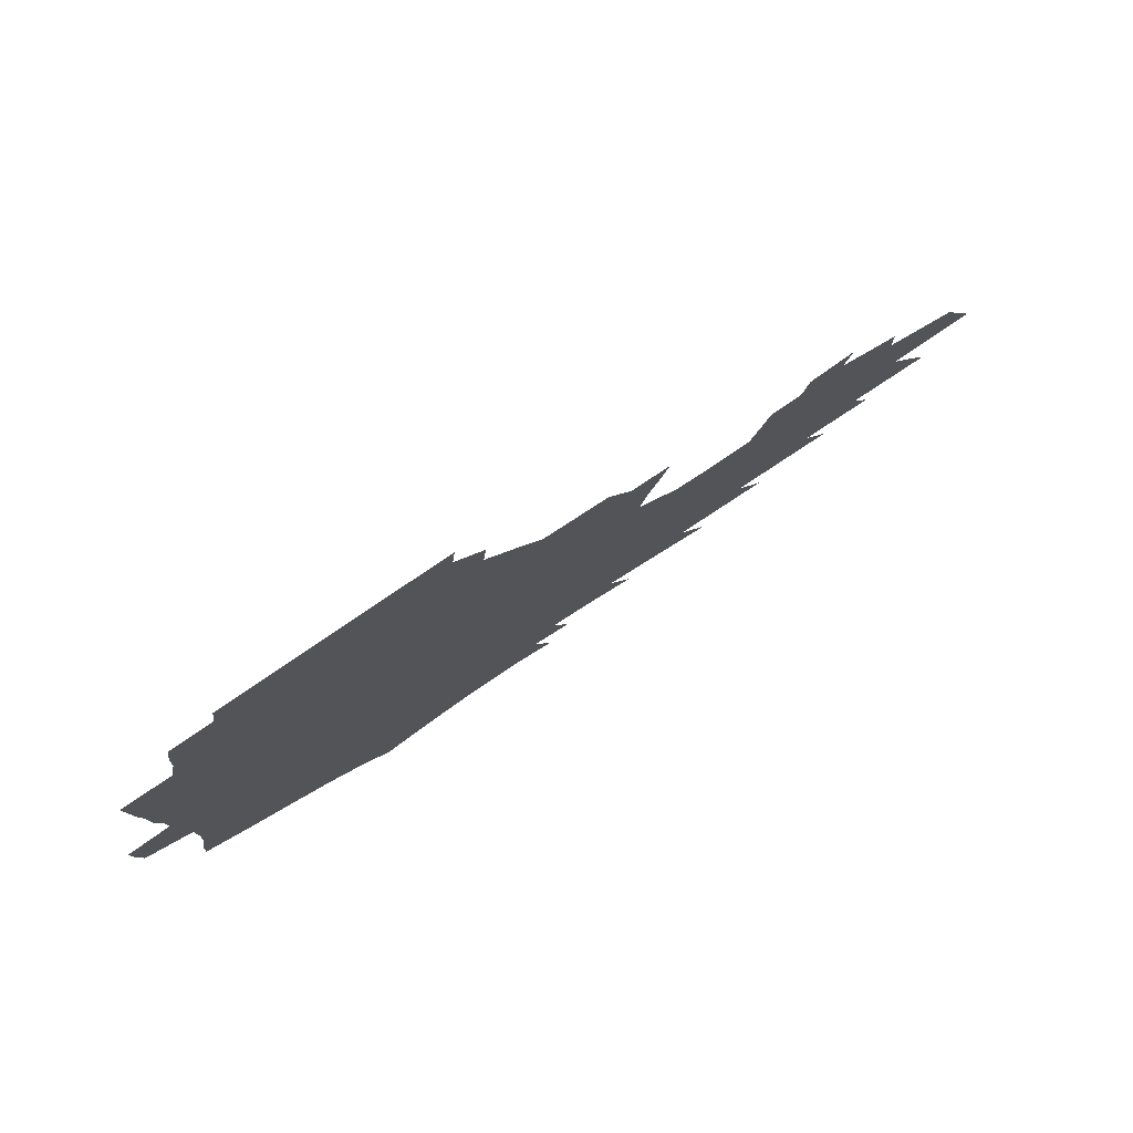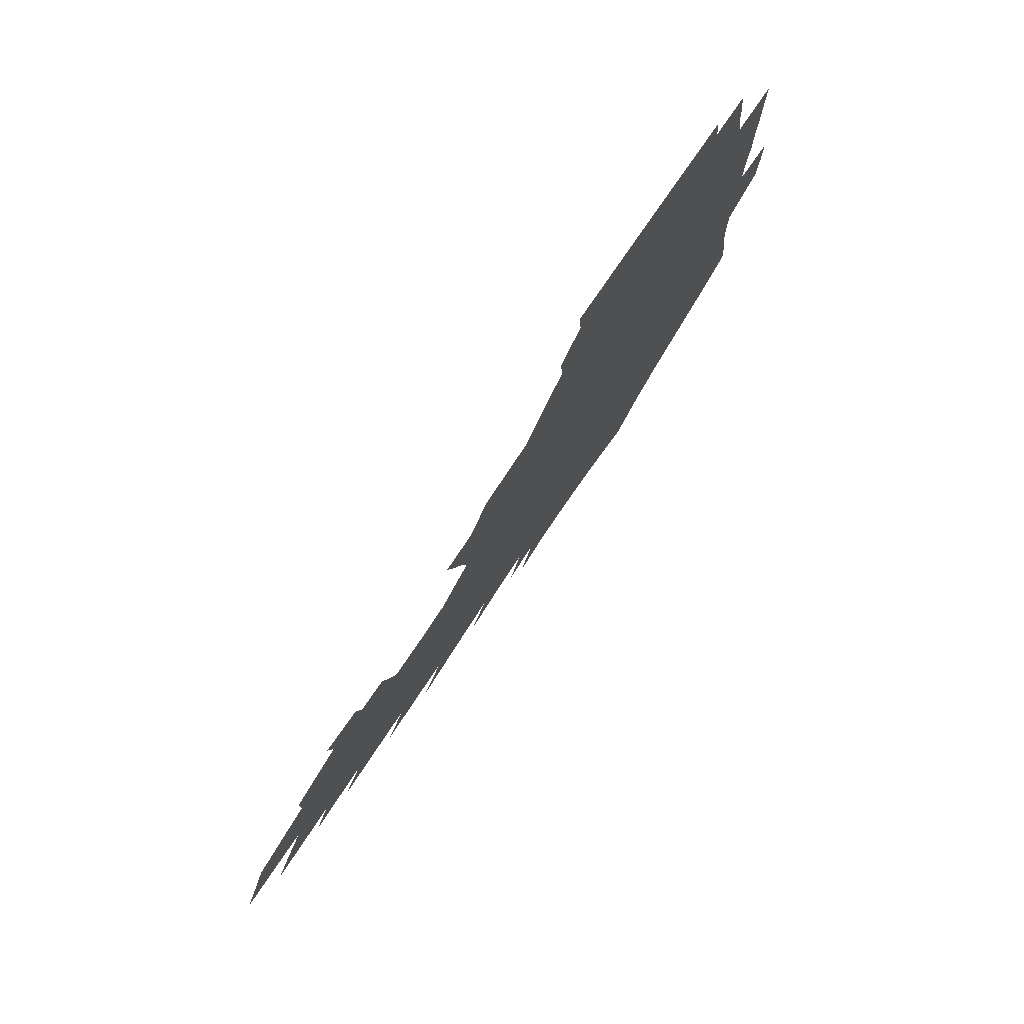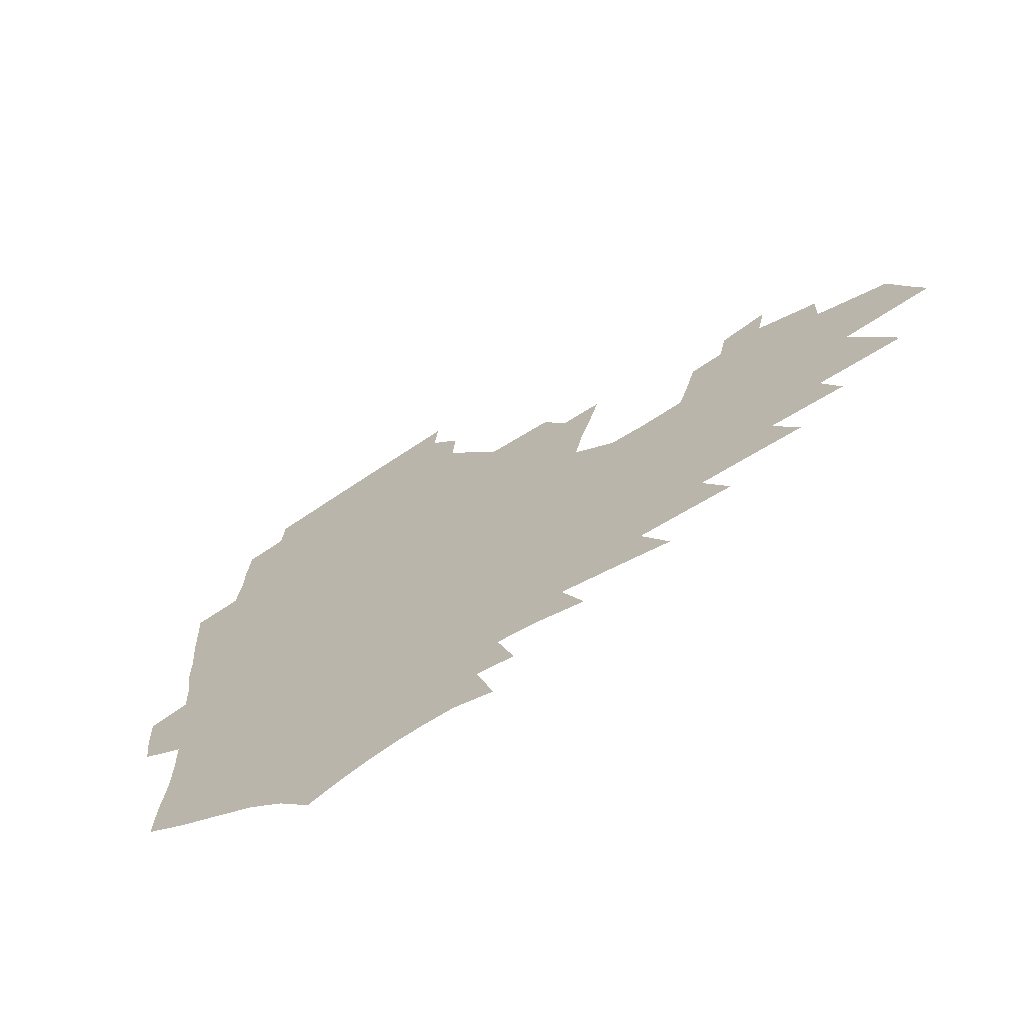
<metadata>
{"format":"obj","ext":"obj","renderer":"f3d","projection":"perspective","resolution":1024,"background":"white","views":[{"elev":78.4,"azim":-34.4,"up":"+Y"},{"elev":75.9,"azim":124.2,"up":"+Y"},{"elev":-64.5,"azim":34.7,"up":"+Y"}]}
</metadata>
<code>
v 186.4 249.7 0
v 184.6 265 0
v 184.2 280.2 0
v 203.3 171 0
v 204.5 188 0
v 207.5 205.6 0
v 208.1 221.5 0
v 207.9 236.8 0
v 205.9 251.6 0
v 205.3 266.6 0
v 204.6 281.6 0
v 204.1 296.6 0
v 201.8 311.8 0
v 201.8 326.8 0
v 200.5 341.9 0
v 200 356.8 0
v 199.5 371.6 0
v 223.4 159.1 0
v 223 175.3 0
v 224.8 192.4 0
v 226 208.5 0
v 228.4 224.6 0
v 228.6 239.2 0
v 225.6 253.5 0
v 224.8 268.2 0
v 223.8 282.9 0
v 223.2 297.7 0
v 222.6 312.6 0
v 221.5 327.5 0
v 221.9 342.3 0
v 222.8 356.9 0
v 222.7 371.4 0
v 225.5 385.6 0
v 226.4 399.7 0
v 228.4 413.4 0
v 244.4 148.3 0
v 241.7 163.3 0
v 242.2 179.7 0
v 242.3 195.3 0
v 242.9 210.8 0
v 243.5 225.9 0
v 245.3 241 0
v 242.6 255 0
v 240.8 269.4 0
v 239.9 284 0
v 240.9 298.7 0
v 239.5 313.4 0
v 239.3 328.2 0
v 240.6 342.8 0
v 241.4 357.3 0
v 241.9 371.7 0
v 243.7 385.9 0
v 245.4 399.8 0
v 247.9 413.4 0
v 249.6 426.7 0
v 264.2 137.8 0
v 262.8 153.6 0
v 261.3 168.7 0
v 260.1 183.6 0
v 259.9 198.7 0
v 259.4 213.3 0
v 259.1 227.7 0
v 259.4 242.1 0
v 258.1 256.2 0
v 256.7 270.5 0
v 256 284.9 0
v 255.3 299.5 0
v 255.3 314.2 0
v 256.3 328.8 0
v 256.9 343.3 0
v 258 357.6 0
v 258.6 372 0
v 260 386.1 0
v 262.1 400 0
v 264 413.6 0
v 266.1 426.8 0
v 281.5 125.6 0
v 281.4 143.7 0
v 279.6 158.4 0
v 277.7 172.7 0
v 276.9 187.3 0
v 275.4 201.2 0
v 275.1 215.5 0
v 274.4 229.4 0
v 273.7 243.2 0
v 272.2 257.2 0
v 271 271.3 0
v 270.2 285.7 0
v 270.2 300.1 0
v 270.3 314.6 0
v 271.3 329.2 0
v 271.8 343.6 0
v 272.3 357.9 0
v 274.1 372.2 0
v 275.2 386.3 0
v 277.8 400.2 0
v 278.9 413.7 0
v 281.5 427.1 0
v 297.4 110.3 0
v 296.9 131 0
v 295.7 147.2 0
v 293.9 161.5 0
v 292.9 176.2 0
v 291.5 189.9 0
v 290.4 203.6 0
v 289.6 217.2 0
v 289.1 230.8 0
v 287.6 244.2 0
v 286.4 257.9 0
v 285 272.1 0
v 284.9 286.2 0
v 284.6 300.5 0
v 284.8 314.9 0
v 285.6 329.4 0
v 286.3 343.8 0
v 287.6 358.1 0
v 288.6 372.3 0
v 290.5 386.5 0
v 291.8 400.3 0
v 293.7 413.9 0
v 295.3 427.1 0
v 312.2 114.4 0
v 310.9 134.8 0
v 309.2 150.1 0
v 307.5 164.1 0
v 306.3 178.4 0
v 305.1 192.1 0
v 303.7 205.2 0
v 303.5 218.9 0
v 303.2 232 0
v 301.5 245 0
v 300 258.6 0
v 299 272.5 0
v 298.8 286.5 0
v 298.6 300.8 0
v 299.3 315.1 0
v 299.7 329.4 0
v 300.8 343.8 0
v 301.9 358 0
v 303 372.2 0
v 304.6 386.4 0
v 305.7 400.1 0
v 307.7 413.8 0
v 309.1 427 0
v 326.6 117.1 0
v 324.1 136.3 0
v 322.2 151.6 0
v 320.5 166.2 0
v 319.2 180.4 0
v 318 193.8 0
v 317 207 0
v 316.4 220.1 0
v 316.1 232.9 0
v 315 245.5 0
v 313.7 258.8 0
v 312.7 272.7 0
v 312.4 286.8 0
v 312.4 301 0
v 313 315.1 0
v 313.8 329.3 0
v 314.8 343.5 0
v 316 357.7 0
v 317.2 371.8 0
v 318.7 386.2 0
v 320.1 400 0
v 321.6 413.5 0
v 322.9 426.9 0
v 340.7 118.8 0
v 337.5 137.1 0
v 335.2 152.3 0
v 333.2 167.3 0
v 331.6 181.8 0
v 330.4 194.9 0
v 329.4 208 0
v 328.6 220.8 0
v 328.2 233.6 0
v 327.5 246 0
v 326.8 258.8 0
v 325.9 272.8 0
v 325.6 287.3 0
v 326 300.9 0
v 326.8 314.8 0
v 327.7 328.9 0
v 328.9 343.1 0
v 330.1 357.2 0
v 331.5 371.4 0
v 332.8 385.6 0
v 334.3 399.5 0
v 335.7 413.2 0
v 337 426.7 0
v 355.3 119 0
v 351.2 137.3 0
v 348.3 153.1 0
v 346.1 167.6 0
v 344 182.3 0
v 342.6 195.7 0
v 341.5 208.8 0
v 340.6 221.6 0
v 340 234.1 0
v 339.6 246.3 0
v 339.2 258.9 0
v 338.9 272.5 0
v 338.8 286.8 0
v 339.4 300.4 0
v 340.5 314.2 0
v 341.8 328.1 0
v 343 342.3 0
v 344.5 356.4 0
v 346.1 370.6 0
v 347.5 384.8 0
v 348.6 399.1 0
v 350.2 412.8 0
v 351.6 426.6 0
v 370.5 118.2 0
v 365.6 136.9 0
v 361.7 153.4 0
v 359 168.1 0
v 356.5 183 0
v 355.1 195.8 0
v 353.7 209.1 0
v 352.6 222 0
v 351.8 234.6 0
v 351.5 246.5 0
v 351.4 258.9 0
v 351.6 272.1 0
v 352.1 285.6 0
v 352.9 299.3 0
v 354.2 313 0
v 355.8 327.1 0
v 357.4 341.1 0
v 359.1 355.2 0
v 360.9 369.4 0
v 362.5 383.8 0
v 364 398.2 0
v 390.6 112 0
v 382.1 134.6 0
v 375.6 153.6 0
v 372.4 168.4 0
v 369.6 182.7 0
v 367.3 196.8 0
v 366 209.4 0
v 364.4 222.6 0
v 363.5 234.8 0
v 363.1 246.7 0
v 363.5 258.8 0
v 364.1 271.5 0
v 365 284.4 0
v 366.2 297.7 0
v 367.8 311.6 0
v 369.7 325.7 0
v 371.8 339.7 0
v 373.7 353.7 0
v 376 367.9 0
v 400.6 130.8 0
v 392.6 151.1 0
v 386.3 168.2 0
v 383.2 182.4 0
v 380.8 196.1 0
v 378.3 209.7 0
v 376.2 222.9 0
v 375.3 234.9 0
v 375 246.6 0
v 375.4 258.4 0
v 376.3 270.7 0
v 377.5 283.2 0
v 379.2 296.5 0
v 381.2 310.1 0
v 383.5 324 0
v 385.9 337.8 0
v 388.7 351.8 0
v 410.7 148.3 0
v 403.6 165.4 0
v 399.8 179.9 0
v 396.6 194 0
v 392.7 208.4 0
v 390 221.8 0
v 389.4 233.9 0
v 388.3 246.2 0
v 388 258.1 0
v 389 270.1 0
v 390.4 282.5 0
v 392.1 295.2 0
v 394.7 308.6 0
v 397.1 322 0
v 400.1 335.7 0
v 404.3 350 0
v 435.7 141.1 0
v 425.1 160.7 0
v 417.5 177.4 0
v 414.6 191.2 0
v 409.1 206.3 0
v 403.9 221.1 0
v 402.9 233.2 0
v 402.1 245.4 0
v 402.3 257.4 0
v 402.7 269.4 0
v 403.5 281.5 0
v 405.3 293.9 0
v 408.5 306.9 0
v 411.1 320.1 0
v 414.9 333.7 0
v 419.9 348.2 0
v 449.8 154.7 0
v 441.5 171.9 0
v 435.7 187.1 0
v 428.6 203 0
v 420.6 219.2 0
v 417.4 232.3 0
v 415.9 244.6 0
v 416.7 256.4 0
v 416.9 268.4 0
v 417.3 280.3 0
v 420 292.4 0
v 423 305.1 0
v 426.6 318.3 0
v 430.9 331.9 0
v 478.1 147.5 0
v 465 167.7 0
v 456.4 184.2 0
v 450.2 199.2 0
v 440.9 215.9 0
v 434.9 230.4 0
v 432.9 242.9 0
v 433 254.9 0
v 432.5 266.9 0
v 434.5 278.6 0
v 436.5 290.1 0
v 439.8 302.9 0
v 445.1 316.5 0
v 449.9 330.5 0
v 486.2 165.5 0
v 476.2 182.6 0
v 468 198.3 0
v 461.6 212.9 0
v 453.6 228.3 0
v 449.8 241.3 0
v 450.9 253 0
v 452.5 264.5 0
v 456.1 275.6 0
v 508.9 163.1 0
v 496.5 181.5 0
v 487.3 197.5 0
v 477.6 213.3 0
v 471.5 227 0
v 467 239.9 0
v 466 251.5 0
v 467.4 262.6 0
v 472.1 273.7 0
v 519.2 179.5 0
v 510 195.5 0
v 502.2 210.5 0
v 494.7 224.7 0
v 490.8 237.6 0
v 488.2 249.8 0
v 489 261.4 0
v 493.3 273.1 0
v 498.1 285.4 0
v 502.3 298 0
v 544.4 177 0
v 532.6 194.3 0
v 528.8 208.2 0
v 520.7 222.7 0
v 516.6 236 0
v 515.1 248.7 0
v 514.7 261.2 0
v 513.7 273.5 0
v 515 285.7 0
v 517.6 298.2 0
v 520.8 311.1 0
v 566.7 190.5 0
v 558 206.2 0
v 551.1 220.9 0
v 545.3 235 0
v 542.7 248.3 0
v 540.5 261.4 0
v 538.8 274.4 0
v 539.4 287.3 0
v 538.9 300 0
v 542.3 313.4 0
v 596.4 202.9 0
v 586.4 219 0
v 575.7 234.5 0
v 571.9 248.5 0
v 568.6 262.2 0
v 567.1 275.7 0
v 567.1 289.3 0
v 615.5 233.6 0
v 607.4 248.9 0
v 600.3 263.5 0
f 8 9 1
f 1 9 2
f 9 10 2
f 2 10 3
f 10 11 3
f 18 19 4
f 4 19 5
f 19 20 5
f 5 20 6
f 20 21 6
f 6 21 7
f 21 22 7
f 7 22 8
f 22 23 8
f 8 23 9
f 23 24 9
f 9 24 10
f 24 25 10
f 10 25 11
f 25 26 11
f 11 26 12
f 26 27 12
f 12 27 13
f 27 28 13
f 13 28 14
f 28 29 14
f 14 29 15
f 29 30 15
f 15 30 16
f 30 31 16
f 16 31 17
f 31 32 17
f 36 37 18
f 18 37 19
f 37 38 19
f 19 38 20
f 38 39 20
f 20 39 21
f 39 40 21
f 21 40 22
f 40 41 22
f 22 41 23
f 41 42 23
f 23 42 24
f 42 43 24
f 24 43 25
f 43 44 25
f 25 44 26
f 44 45 26
f 26 45 27
f 45 46 27
f 27 46 28
f 46 47 28
f 28 47 29
f 47 48 29
f 29 48 30
f 48 49 30
f 30 49 31
f 49 50 31
f 31 50 32
f 50 51 32
f 32 51 33
f 51 52 33
f 33 52 34
f 52 53 34
f 34 53 35
f 53 54 35
f 56 57 36
f 36 57 37
f 57 58 37
f 37 58 38
f 58 59 38
f 38 59 39
f 59 60 39
f 39 60 40
f 60 61 40
f 40 61 41
f 61 62 41
f 41 62 42
f 62 63 42
f 42 63 43
f 63 64 43
f 43 64 44
f 64 65 44
f 44 65 45
f 65 66 45
f 45 66 46
f 66 67 46
f 46 67 47
f 67 68 47
f 47 68 48
f 68 69 48
f 48 69 49
f 69 70 49
f 49 70 50
f 70 71 50
f 50 71 51
f 71 72 51
f 51 72 52
f 72 73 52
f 52 73 53
f 73 74 53
f 53 74 54
f 74 75 54
f 54 75 55
f 75 76 55
f 77 78 56
f 56 78 57
f 78 79 57
f 57 79 58
f 79 80 58
f 58 80 59
f 80 81 59
f 59 81 60
f 81 82 60
f 60 82 61
f 82 83 61
f 61 83 62
f 83 84 62
f 62 84 63
f 84 85 63
f 63 85 64
f 85 86 64
f 64 86 65
f 86 87 65
f 65 87 66
f 87 88 66
f 66 88 67
f 88 89 67
f 67 89 68
f 89 90 68
f 68 90 69
f 90 91 69
f 69 91 70
f 91 92 70
f 70 92 71
f 92 93 71
f 71 93 72
f 93 94 72
f 72 94 73
f 94 95 73
f 73 95 74
f 95 96 74
f 74 96 75
f 96 97 75
f 75 97 76
f 97 98 76
f 99 100 77
f 77 100 78
f 100 101 78
f 78 101 79
f 101 102 79
f 79 102 80
f 102 103 80
f 80 103 81
f 103 104 81
f 81 104 82
f 104 105 82
f 82 105 83
f 105 106 83
f 83 106 84
f 106 107 84
f 84 107 85
f 107 108 85
f 85 108 86
f 108 109 86
f 86 109 87
f 109 110 87
f 87 110 88
f 110 111 88
f 88 111 89
f 111 112 89
f 89 112 90
f 112 113 90
f 90 113 91
f 113 114 91
f 91 114 92
f 114 115 92
f 92 115 93
f 115 116 93
f 93 116 94
f 116 117 94
f 94 117 95
f 117 118 95
f 95 118 96
f 118 119 96
f 96 119 97
f 119 120 97
f 97 120 98
f 120 121 98
f 99 122 100
f 122 123 100
f 100 123 101
f 123 124 101
f 101 124 102
f 124 125 102
f 102 125 103
f 125 126 103
f 103 126 104
f 126 127 104
f 104 127 105
f 127 128 105
f 105 128 106
f 128 129 106
f 106 129 107
f 129 130 107
f 107 130 108
f 130 131 108
f 108 131 109
f 131 132 109
f 109 132 110
f 132 133 110
f 110 133 111
f 133 134 111
f 111 134 112
f 134 135 112
f 112 135 113
f 135 136 113
f 113 136 114
f 136 137 114
f 114 137 115
f 137 138 115
f 115 138 116
f 138 139 116
f 116 139 117
f 139 140 117
f 117 140 118
f 140 141 118
f 118 141 119
f 141 142 119
f 119 142 120
f 142 143 120
f 120 143 121
f 143 144 121
f 122 145 123
f 145 146 123
f 123 146 124
f 146 147 124
f 124 147 125
f 147 148 125
f 125 148 126
f 148 149 126
f 126 149 127
f 149 150 127
f 127 150 128
f 150 151 128
f 128 151 129
f 151 152 129
f 129 152 130
f 152 153 130
f 130 153 131
f 153 154 131
f 131 154 132
f 154 155 132
f 132 155 133
f 155 156 133
f 133 156 134
f 156 157 134
f 134 157 135
f 157 158 135
f 135 158 136
f 158 159 136
f 136 159 137
f 159 160 137
f 137 160 138
f 160 161 138
f 138 161 139
f 161 162 139
f 139 162 140
f 162 163 140
f 140 163 141
f 163 164 141
f 141 164 142
f 164 165 142
f 142 165 143
f 165 166 143
f 143 166 144
f 166 167 144
f 145 168 146
f 168 169 146
f 146 169 147
f 169 170 147
f 147 170 148
f 170 171 148
f 148 171 149
f 171 172 149
f 149 172 150
f 172 173 150
f 150 173 151
f 173 174 151
f 151 174 152
f 174 175 152
f 152 175 153
f 175 176 153
f 153 176 154
f 176 177 154
f 154 177 155
f 177 178 155
f 155 178 156
f 178 179 156
f 156 179 157
f 179 180 157
f 157 180 158
f 180 181 158
f 158 181 159
f 181 182 159
f 159 182 160
f 182 183 160
f 160 183 161
f 183 184 161
f 161 184 162
f 184 185 162
f 162 185 163
f 185 186 163
f 163 186 164
f 186 187 164
f 164 187 165
f 187 188 165
f 165 188 166
f 188 189 166
f 166 189 167
f 189 190 167
f 168 191 169
f 191 192 169
f 169 192 170
f 192 193 170
f 170 193 171
f 193 194 171
f 171 194 172
f 194 195 172
f 172 195 173
f 195 196 173
f 173 196 174
f 196 197 174
f 174 197 175
f 197 198 175
f 175 198 176
f 198 199 176
f 176 199 177
f 199 200 177
f 177 200 178
f 200 201 178
f 178 201 179
f 201 202 179
f 179 202 180
f 202 203 180
f 180 203 181
f 203 204 181
f 181 204 182
f 204 205 182
f 182 205 183
f 205 206 183
f 183 206 184
f 206 207 184
f 184 207 185
f 207 208 185
f 185 208 186
f 208 209 186
f 186 209 187
f 209 210 187
f 187 210 188
f 210 211 188
f 188 211 189
f 211 212 189
f 189 212 190
f 212 213 190
f 191 214 192
f 214 215 192
f 192 215 193
f 215 216 193
f 193 216 194
f 216 217 194
f 194 217 195
f 217 218 195
f 195 218 196
f 218 219 196
f 196 219 197
f 219 220 197
f 197 220 198
f 220 221 198
f 198 221 199
f 221 222 199
f 199 222 200
f 222 223 200
f 200 223 201
f 223 224 201
f 201 224 202
f 224 225 202
f 202 225 203
f 225 226 203
f 203 226 204
f 226 227 204
f 204 227 205
f 227 228 205
f 205 228 206
f 228 229 206
f 206 229 207
f 229 230 207
f 207 230 208
f 230 231 208
f 208 231 209
f 231 232 209
f 209 232 210
f 232 233 210
f 210 233 211
f 233 234 211
f 211 234 212
f 214 235 215
f 235 236 215
f 215 236 216
f 236 237 216
f 216 237 217
f 237 238 217
f 217 238 218
f 238 239 218
f 218 239 219
f 239 240 219
f 219 240 220
f 240 241 220
f 220 241 221
f 241 242 221
f 221 242 222
f 242 243 222
f 222 243 223
f 243 244 223
f 223 244 224
f 244 245 224
f 224 245 225
f 245 246 225
f 225 246 226
f 246 247 226
f 226 247 227
f 247 248 227
f 227 248 228
f 248 249 228
f 228 249 229
f 249 250 229
f 229 250 230
f 250 251 230
f 230 251 231
f 251 252 231
f 231 252 232
f 252 253 232
f 232 253 233
f 236 254 237
f 254 255 237
f 237 255 238
f 255 256 238
f 238 256 239
f 256 257 239
f 239 257 240
f 257 258 240
f 240 258 241
f 258 259 241
f 241 259 242
f 259 260 242
f 242 260 243
f 260 261 243
f 243 261 244
f 261 262 244
f 244 262 245
f 262 263 245
f 245 263 246
f 263 264 246
f 246 264 247
f 264 265 247
f 247 265 248
f 265 266 248
f 248 266 249
f 266 267 249
f 249 267 250
f 267 268 250
f 250 268 251
f 268 269 251
f 251 269 252
f 269 270 252
f 252 270 253
f 255 271 256
f 271 272 256
f 256 272 257
f 272 273 257
f 257 273 258
f 273 274 258
f 258 274 259
f 274 275 259
f 259 275 260
f 275 276 260
f 260 276 261
f 276 277 261
f 261 277 262
f 277 278 262
f 262 278 263
f 278 279 263
f 263 279 264
f 279 280 264
f 264 280 265
f 280 281 265
f 265 281 266
f 281 282 266
f 266 282 267
f 282 283 267
f 267 283 268
f 283 284 268
f 268 284 269
f 284 285 269
f 269 285 270
f 285 286 270
f 271 287 272
f 287 288 272
f 272 288 273
f 288 289 273
f 273 289 274
f 289 290 274
f 274 290 275
f 290 291 275
f 275 291 276
f 291 292 276
f 276 292 277
f 292 293 277
f 277 293 278
f 293 294 278
f 278 294 279
f 294 295 279
f 279 295 280
f 295 296 280
f 280 296 281
f 296 297 281
f 281 297 282
f 297 298 282
f 282 298 283
f 298 299 283
f 283 299 284
f 299 300 284
f 284 300 285
f 300 301 285
f 285 301 286
f 301 302 286
f 288 303 289
f 303 304 289
f 289 304 290
f 304 305 290
f 290 305 291
f 305 306 291
f 291 306 292
f 306 307 292
f 292 307 293
f 307 308 293
f 293 308 294
f 308 309 294
f 294 309 295
f 309 310 295
f 295 310 296
f 310 311 296
f 296 311 297
f 311 312 297
f 297 312 298
f 312 313 298
f 298 313 299
f 313 314 299
f 299 314 300
f 314 315 300
f 300 315 301
f 315 316 301
f 301 316 302
f 303 317 304
f 317 318 304
f 304 318 305
f 318 319 305
f 305 319 306
f 319 320 306
f 306 320 307
f 320 321 307
f 307 321 308
f 321 322 308
f 308 322 309
f 322 323 309
f 309 323 310
f 323 324 310
f 310 324 311
f 324 325 311
f 311 325 312
f 325 326 312
f 312 326 313
f 326 327 313
f 313 327 314
f 327 328 314
f 314 328 315
f 328 329 315
f 315 329 316
f 329 330 316
f 318 331 319
f 331 332 319
f 319 332 320
f 332 333 320
f 320 333 321
f 333 334 321
f 321 334 322
f 334 335 322
f 322 335 323
f 335 336 323
f 323 336 324
f 336 337 324
f 324 337 325
f 337 338 325
f 325 338 326
f 338 339 326
f 326 339 327
f 331 340 332
f 340 341 332
f 332 341 333
f 341 342 333
f 333 342 334
f 342 343 334
f 334 343 335
f 343 344 335
f 335 344 336
f 344 345 336
f 336 345 337
f 345 346 337
f 337 346 338
f 346 347 338
f 338 347 339
f 347 348 339
f 341 349 342
f 349 350 342
f 342 350 343
f 350 351 343
f 343 351 344
f 351 352 344
f 344 352 345
f 352 353 345
f 345 353 346
f 353 354 346
f 346 354 347
f 354 355 347
f 347 355 348
f 355 356 348
f 349 359 350
f 359 360 350
f 350 360 351
f 360 361 351
f 351 361 352
f 361 362 352
f 352 362 353
f 362 363 353
f 353 363 354
f 363 364 354
f 354 364 355
f 364 365 355
f 355 365 356
f 365 366 356
f 356 366 357
f 366 367 357
f 357 367 358
f 367 368 358
f 360 370 361
f 370 371 361
f 361 371 362
f 371 372 362
f 362 372 363
f 372 373 363
f 363 373 364
f 373 374 364
f 364 374 365
f 374 375 365
f 365 375 366
f 375 376 366
f 366 376 367
f 376 377 367
f 367 377 368
f 377 378 368
f 368 378 369
f 378 379 369
f 371 380 372
f 380 381 372
f 372 381 373
f 381 382 373
f 373 382 374
f 382 383 374
f 374 383 375
f 383 384 375
f 375 384 376
f 384 385 376
f 376 385 377
f 385 386 377
f 377 386 378
f 382 387 383
f 387 388 383
f 383 388 384
f 388 389 384
f 384 389 385

</code>
